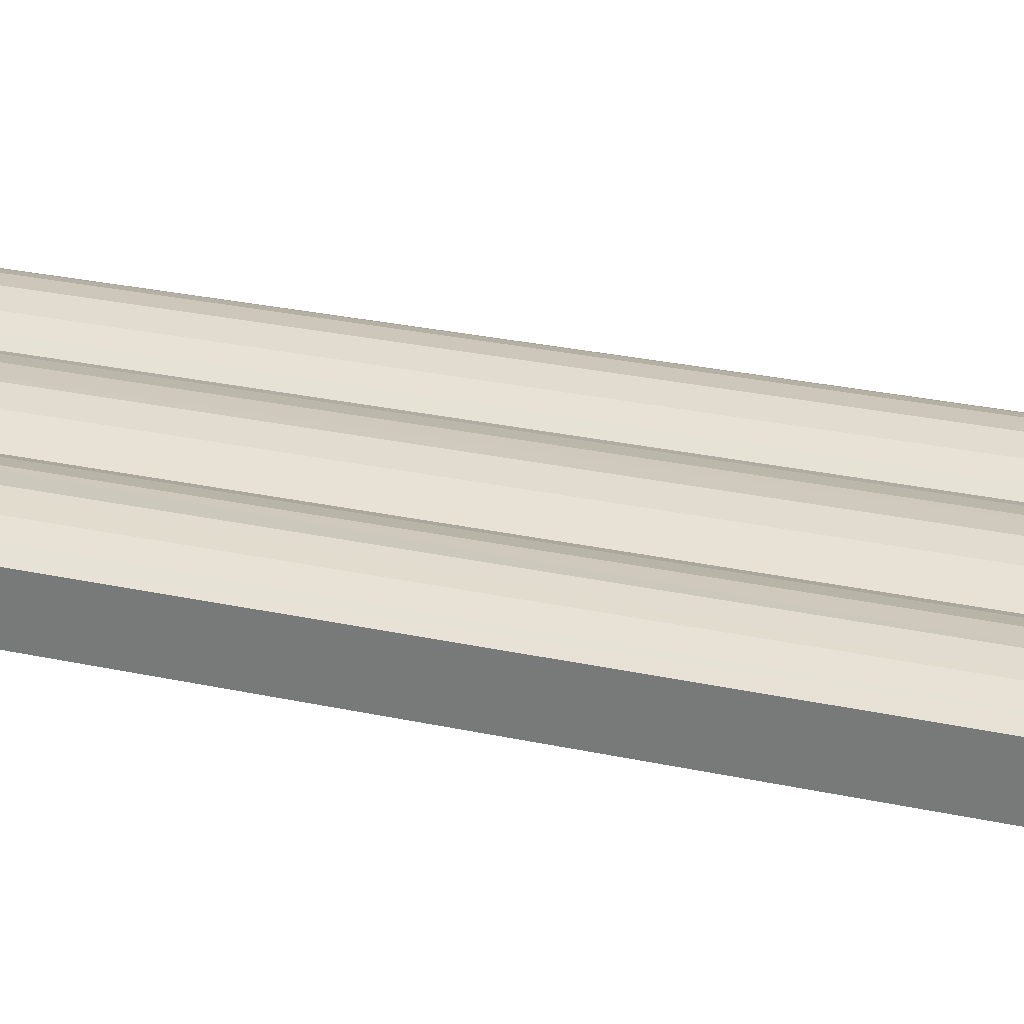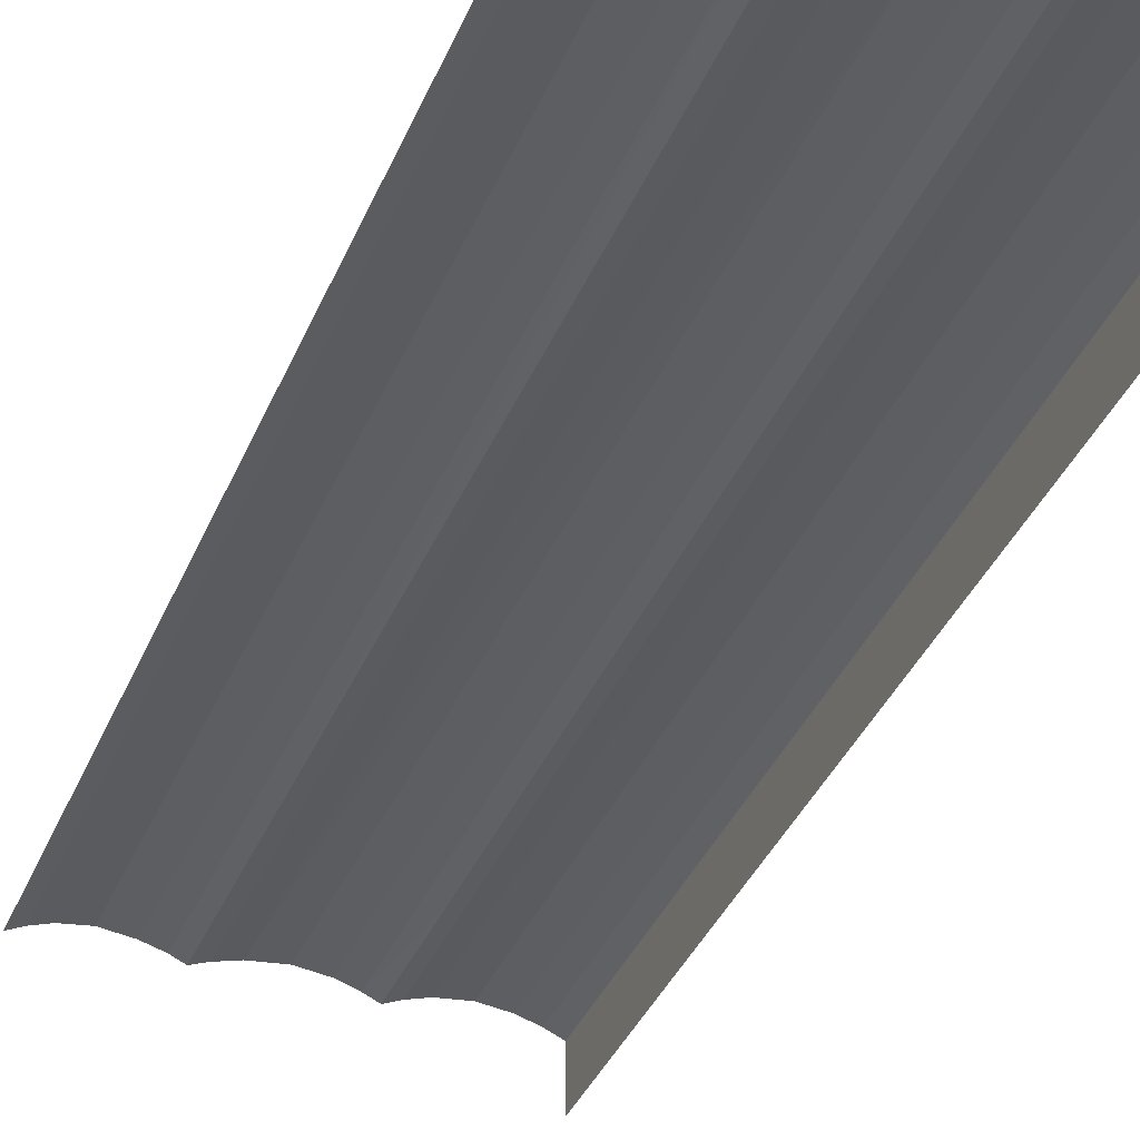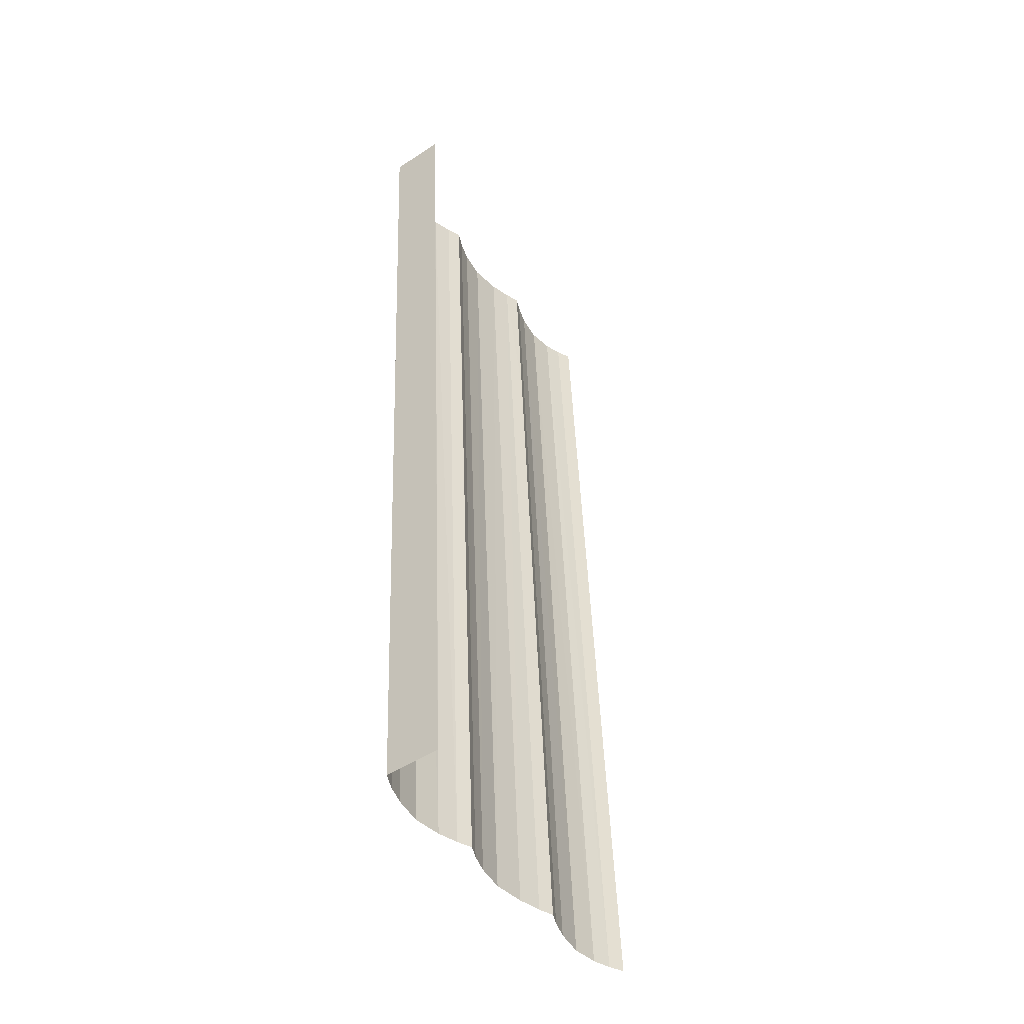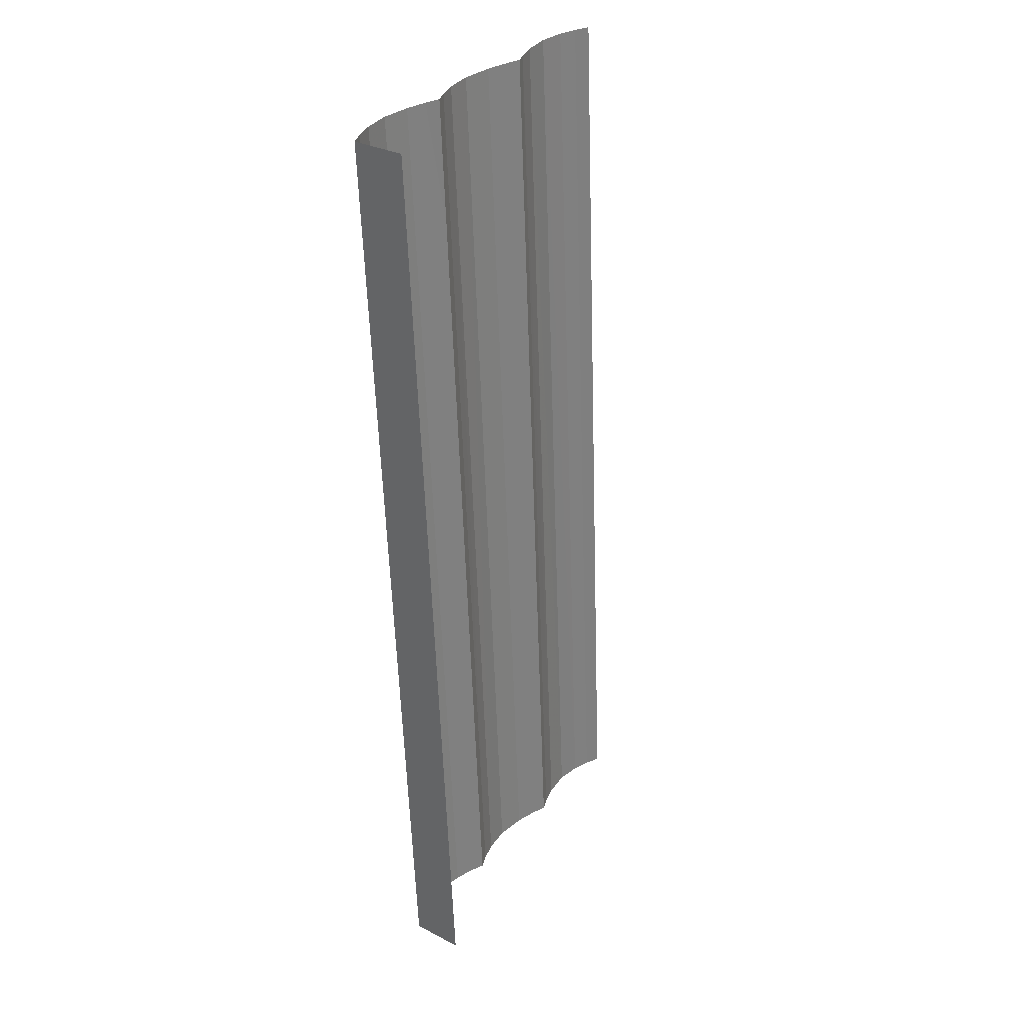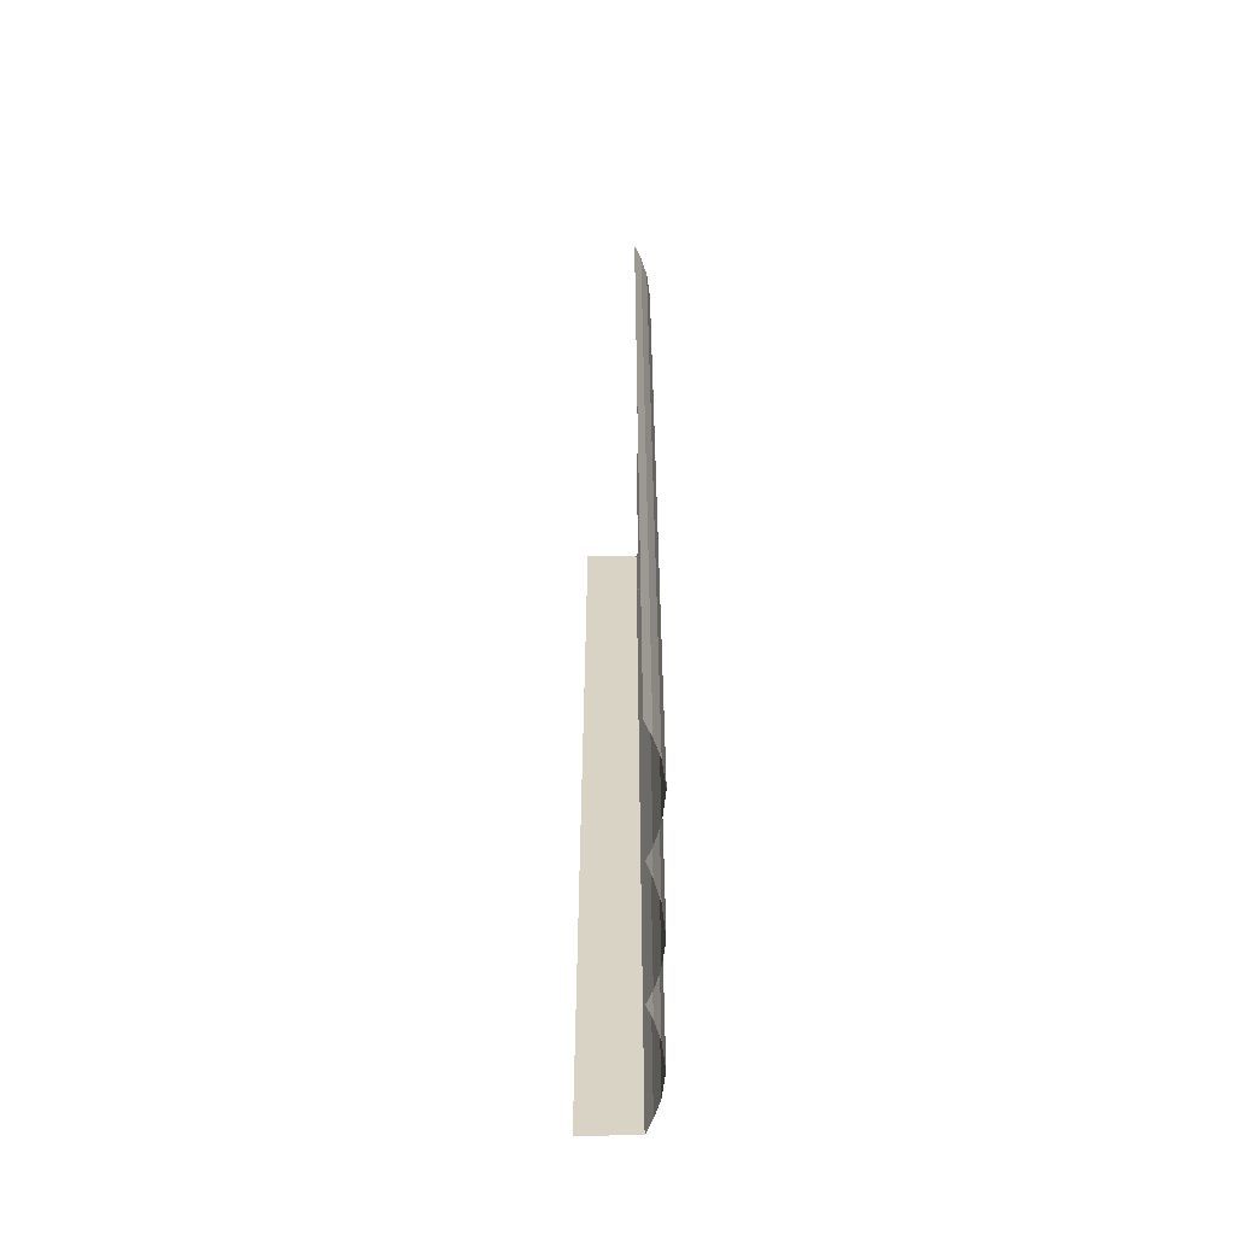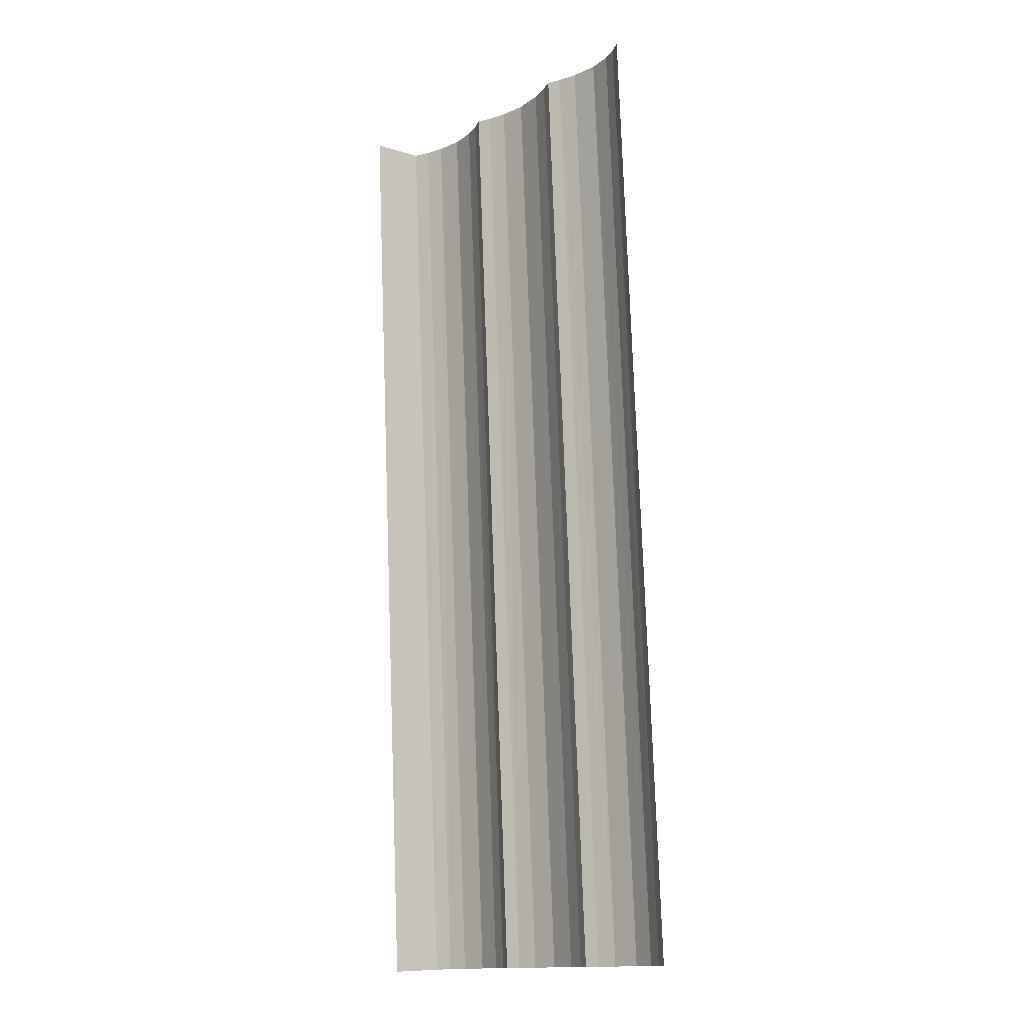
<metadata>
{"format":"obj","ext":"obj","renderer":"f3d","projection":"perspective","resolution":1024,"background":"white","views":[{"elev":28.5,"azim":104.8,"up":"+Z"},{"elev":-37.3,"azim":-24.2,"up":"+Z"},{"elev":-50.6,"azim":125.8,"up":"+Y"},{"elev":30.1,"azim":126.9,"up":"+Y"},{"elev":-58.4,"azim":-89.5,"up":"+Y"},{"elev":-10.1,"azim":-129.2,"up":"+Y"}]}
</metadata>
<code>
v -2.198e+05 -1.252e+05 11.58
v -2.198e+05 -1.252e+05 11.58
v -2.198e+05 -1.253e+05 11.58
v -2.198e+05 -1.253e+05 11.58
v -2.198e+05 -1.252e+05 14.9
v -2.198e+05 -1.253e+05 14.6
v -2.198e+05 -1.252e+05 14.61
v -2.198e+05 -1.253e+05 14.9
v -2.198e+05 -1.253e+05 15.07
v -2.198e+05 -1.252e+05 14.9
v -2.198e+05 -1.252e+05 15.07
v -2.198e+05 -1.253e+05 14.9
v -2.198e+05 -1.253e+05 14.27
v -2.198e+05 -1.252e+05 14.27
v -2.198e+05 -1.252e+05 14.61
v -2.198e+05 -1.253e+05 14.6
v -2.198e+05 -1.253e+05 14.32
v -2.198e+05 -1.252e+05 14.32
v -2.198e+05 -1.253e+05 14.32
v -2.198e+05 -1.252e+05 14.61
v -2.198e+05 -1.253e+05 14.6
v -2.198e+05 -1.252e+05 14.9
v -2.198e+05 -1.252e+05 15.07
v -2.198e+05 -1.253e+05 15.07
v -2.198e+05 -1.253e+05 14.9
v -2.198e+05 -1.253e+05 14.9
v -2.198e+05 -1.252e+05 14.9
v -2.198e+05 -1.252e+05 14.9
v -2.198e+05 -1.253e+05 14.6
v -2.198e+05 -1.253e+05 14.9
v -2.198e+05 -1.252e+05 14.61
v -2.198e+05 -1.252e+05 14.61
v -2.198e+05 -1.253e+05 14.6
v -2.198e+05 -1.253e+05 14.34
v -2.198e+05 -1.252e+05 14.34
v -2.198e+05 -1.253e+05 14.34
v -2.198e+05 -1.252e+05 15.07
v -2.198e+05 -1.253e+05 15.07
v -2.198e+05 -1.252e+05 14.9
v -2.198e+05 -1.253e+05 14.9
v -2.198e+05 -1.252e+05 14.61
v -2.198e+05 -1.253e+05 14.6
v -2.198e+05 -1.253e+05 14.27
v -2.198e+05 -1.252e+05 14.27
f 1 2 3
f 4 1 3
f 43 4 29
f 29 4 30
f 30 4 24
f 19 4 3
f 16 3 13
f 12 9 3
f 40 8 38
f 9 26 3
f 16 12 3
f 24 4 25
f 40 42 19
f 26 21 3
f 25 4 33
f 6 8 40
f 42 36 19
f 33 4 36
f 6 40 19
f 21 19 3
f 36 4 19
f 44 1 4
f 43 44 4
f 2 11 10
f 28 23 1
f 15 2 10
f 2 27 11
f 37 5 39
f 28 1 31
f 2 15 14
f 23 22 1
f 1 44 31
f 20 27 2
f 39 18 41
f 1 18 2
f 5 7 39
f 22 32 1
f 20 2 18
f 39 7 18
f 35 1 32
f 35 41 18
f 18 1 35
f 5 6 7
f 5 8 6
f 9 10 11
f 9 12 10
f 13 14 15
f 16 13 15
f 7 6 17
f 7 17 18
f 6 19 17
f 18 17 20
f 17 19 21
f 17 21 20
f 22 23 24
f 25 22 24
f 11 26 9
f 11 27 26
f 28 29 30
f 28 31 29
f 32 22 25
f 33 32 25
f 32 33 34
f 32 34 35
f 33 36 34
f 37 8 5
f 37 38 8
f 16 15 10
f 12 16 10
f 39 40 38
f 37 39 38
f 41 42 40
f 39 41 40
f 23 30 24
f 23 28 30
f 35 34 41
f 34 36 42
f 41 34 42
f 31 43 29
f 31 44 43
f 27 21 26
f 27 20 21
f 14 3 2
f 14 13 3

</code>
